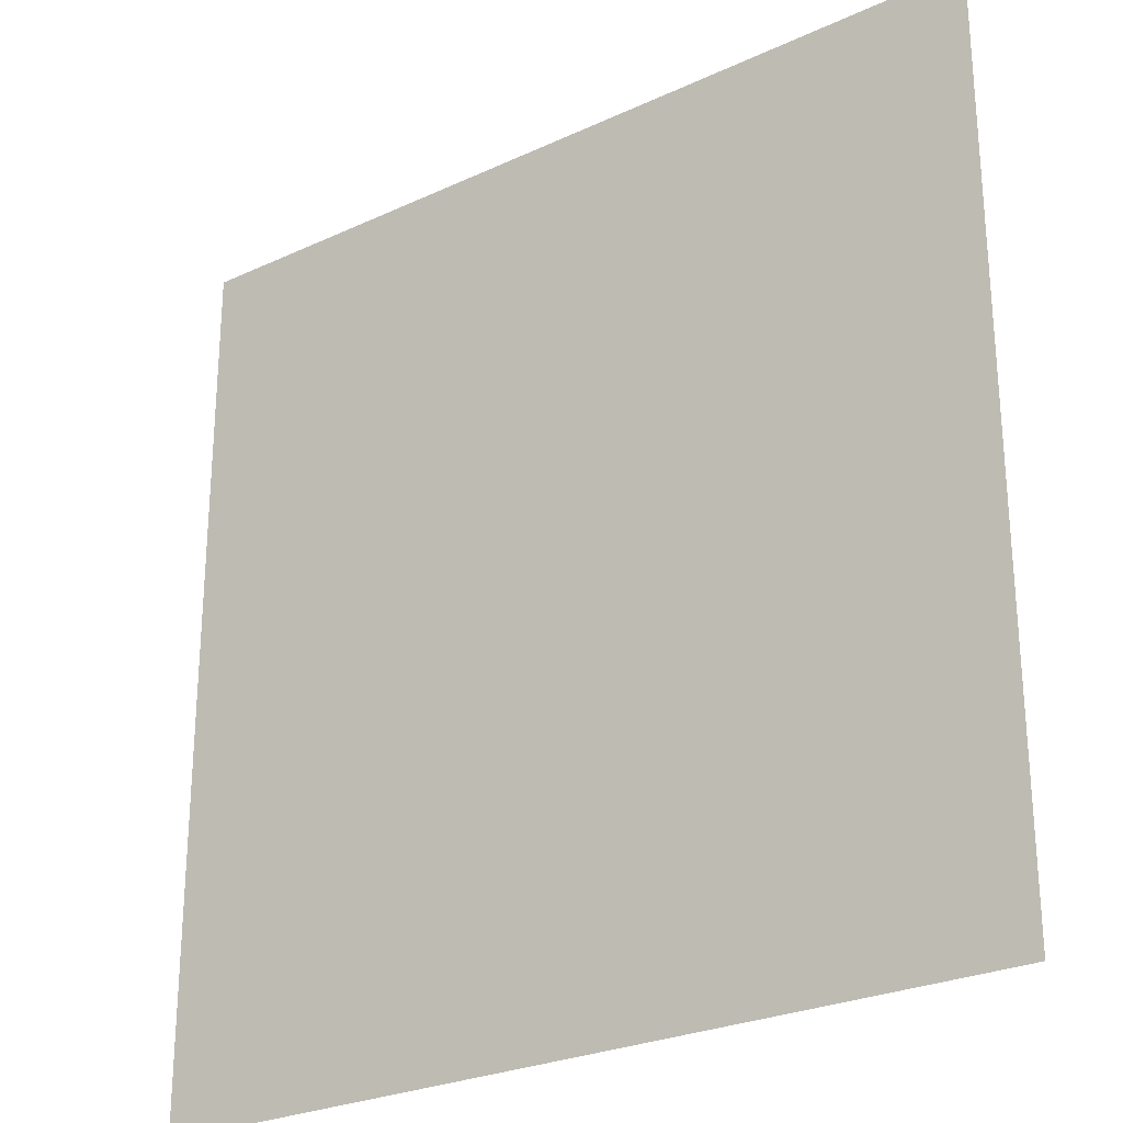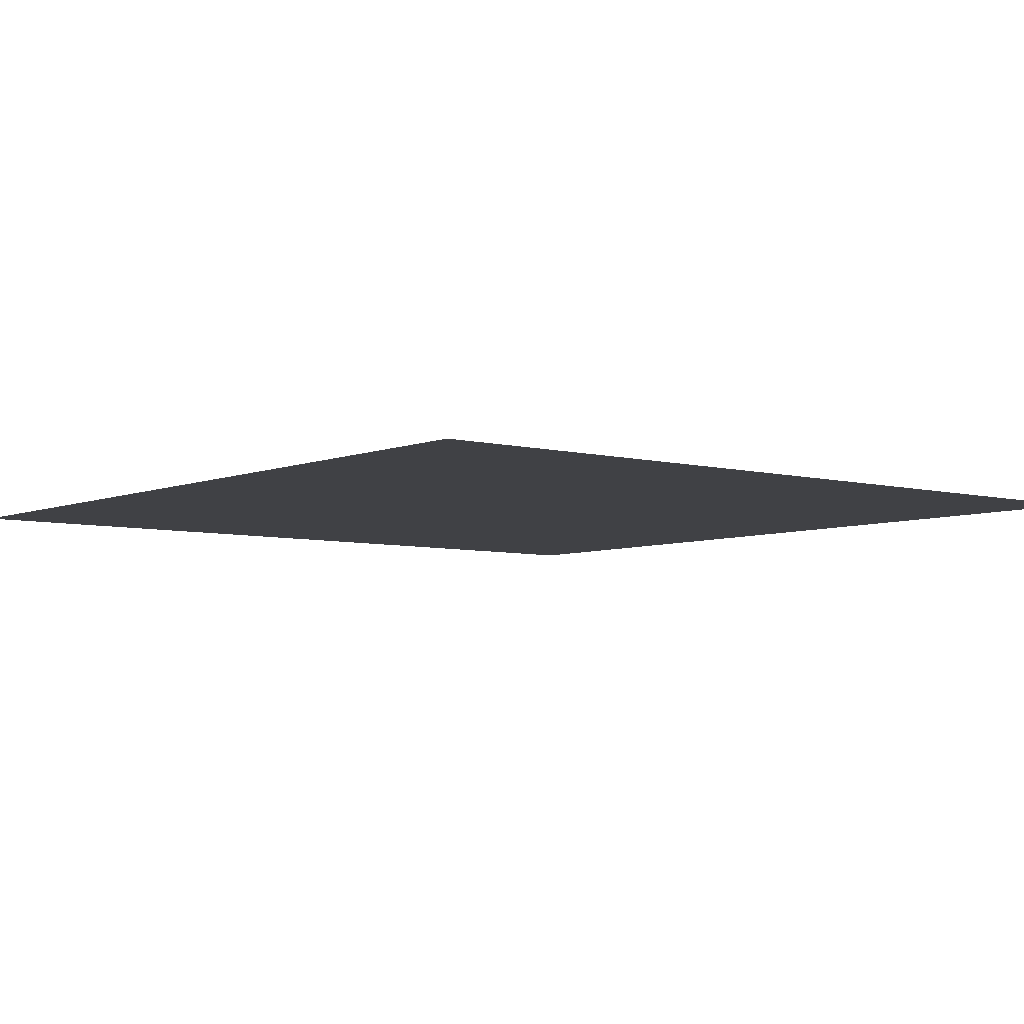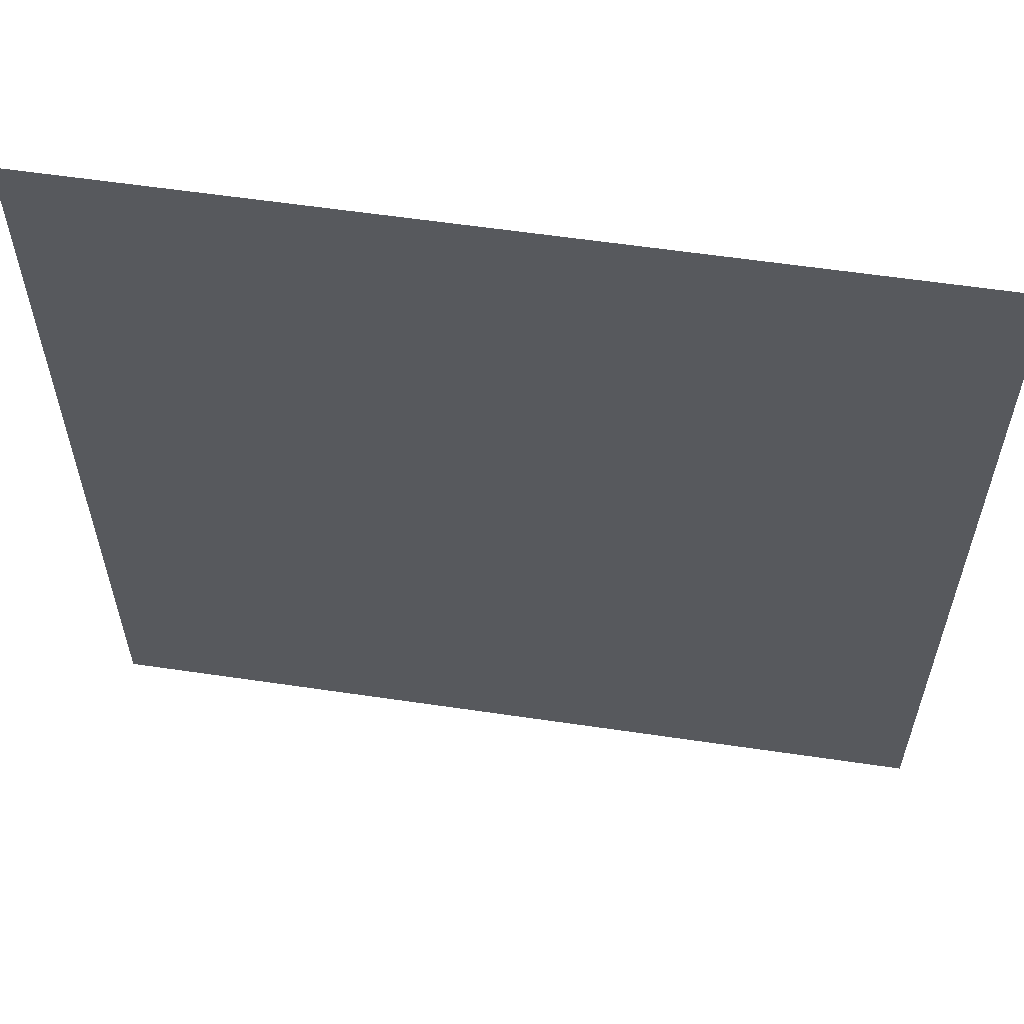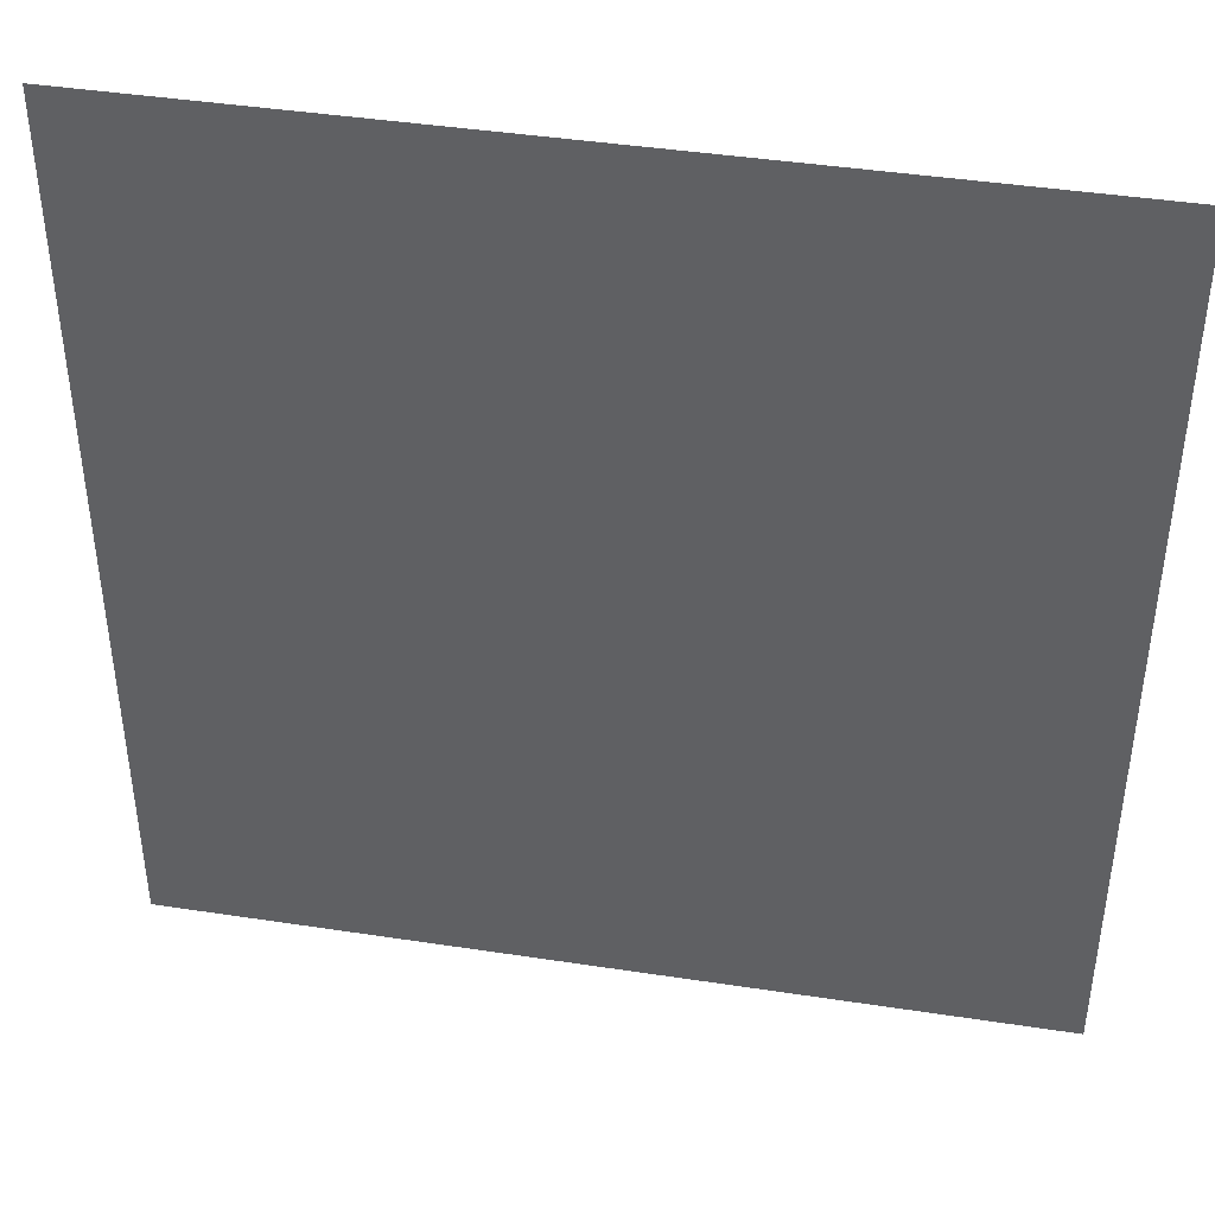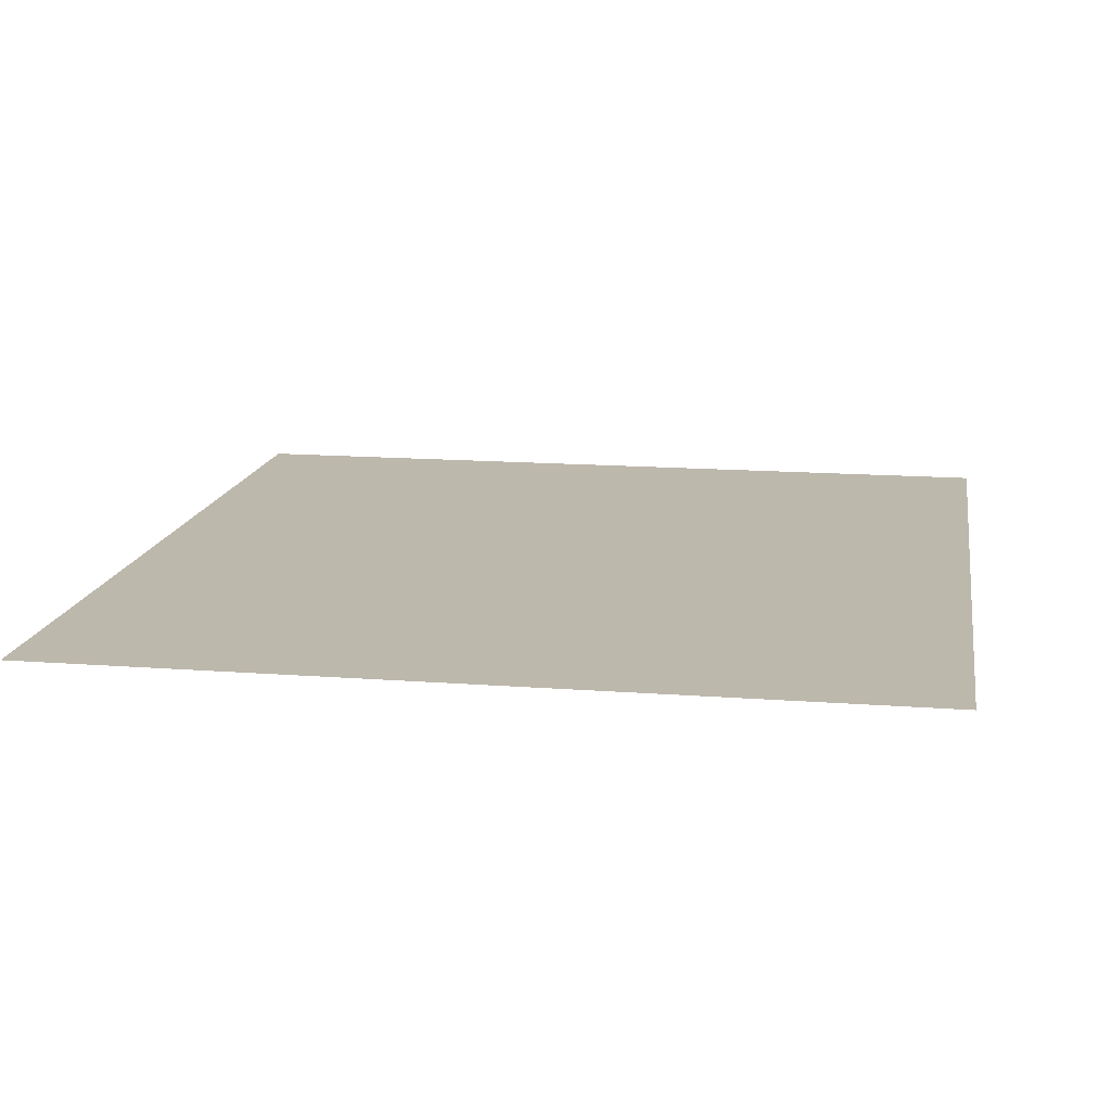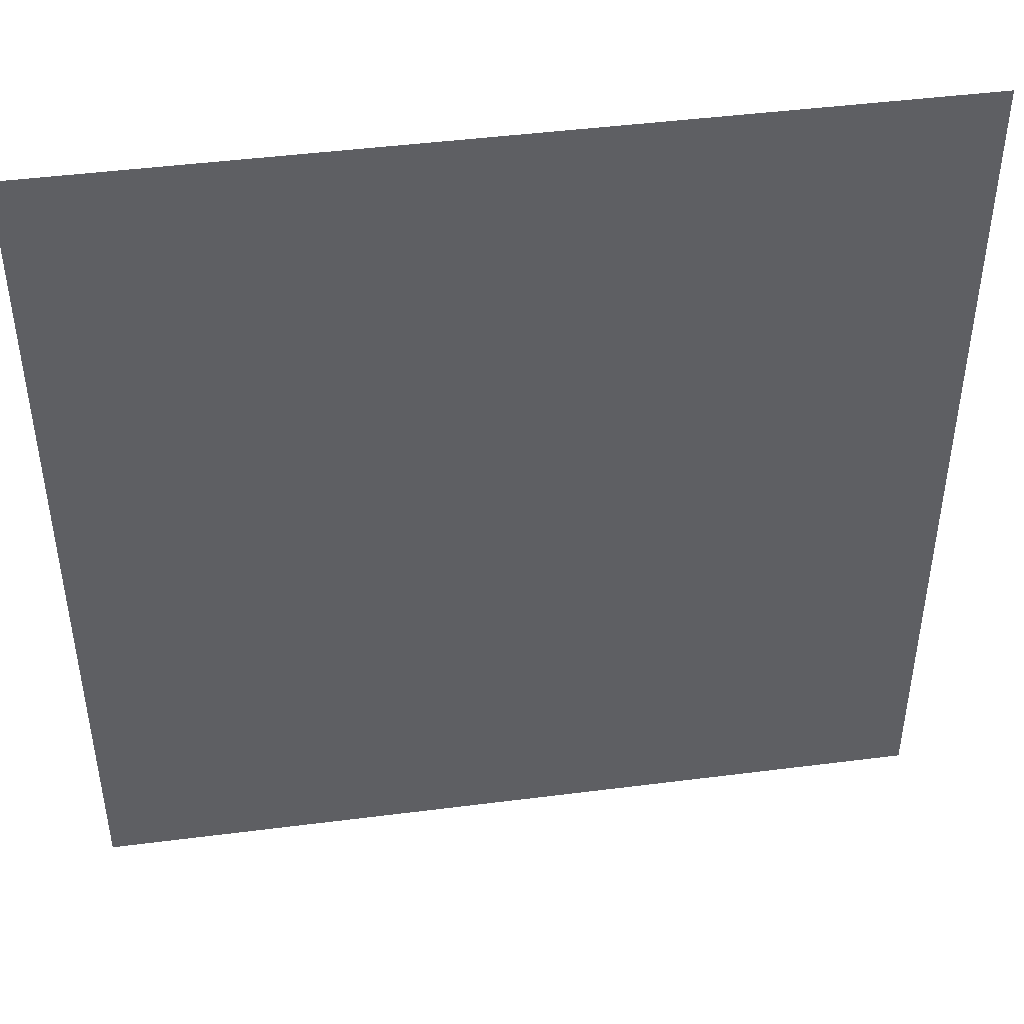
<metadata>
{"format":"obj","ext":"obj","renderer":"f3d","projection":"perspective","resolution":1024,"background":"white","views":[{"elev":-26.3,"azim":36.2,"up":"+Z"},{"elev":-5.8,"azim":-38.9,"up":"+Y"},{"elev":59.5,"azim":8.6,"up":"+Z"},{"elev":42.7,"azim":10.3,"up":"+Z"},{"elev":14.7,"azim":-170.6,"up":"+Y"},{"elev":45.4,"azim":-8.4,"up":"+Z"}]}
</metadata>
<code>
v 0.5699 0.3926 0
v 0.584 0.3926 0
v 0.584 0.3926 0.0146
v 0.5699 0.3926 0.0146
f 1 2 3 4

</code>
